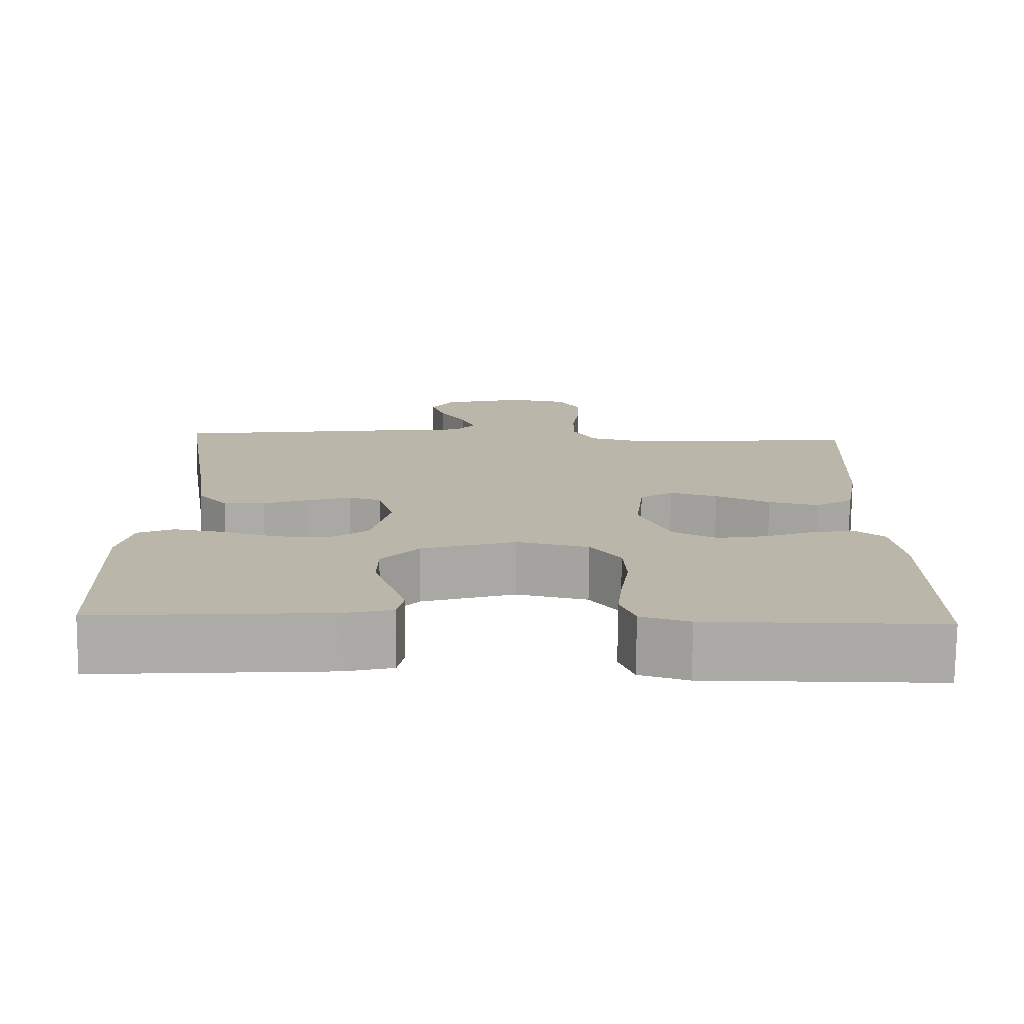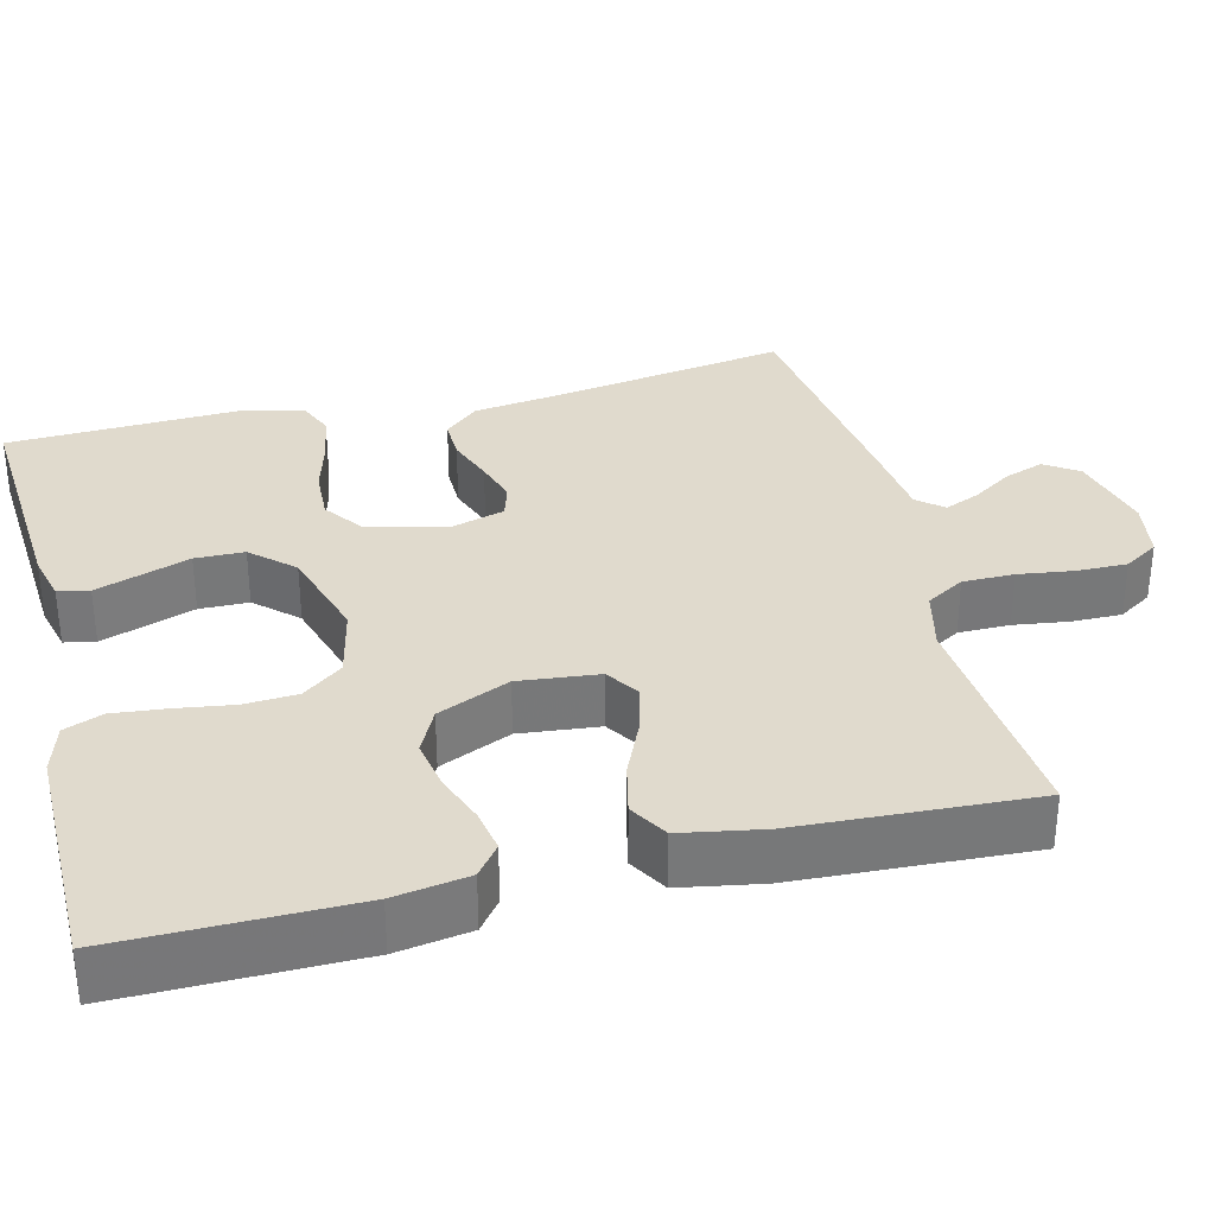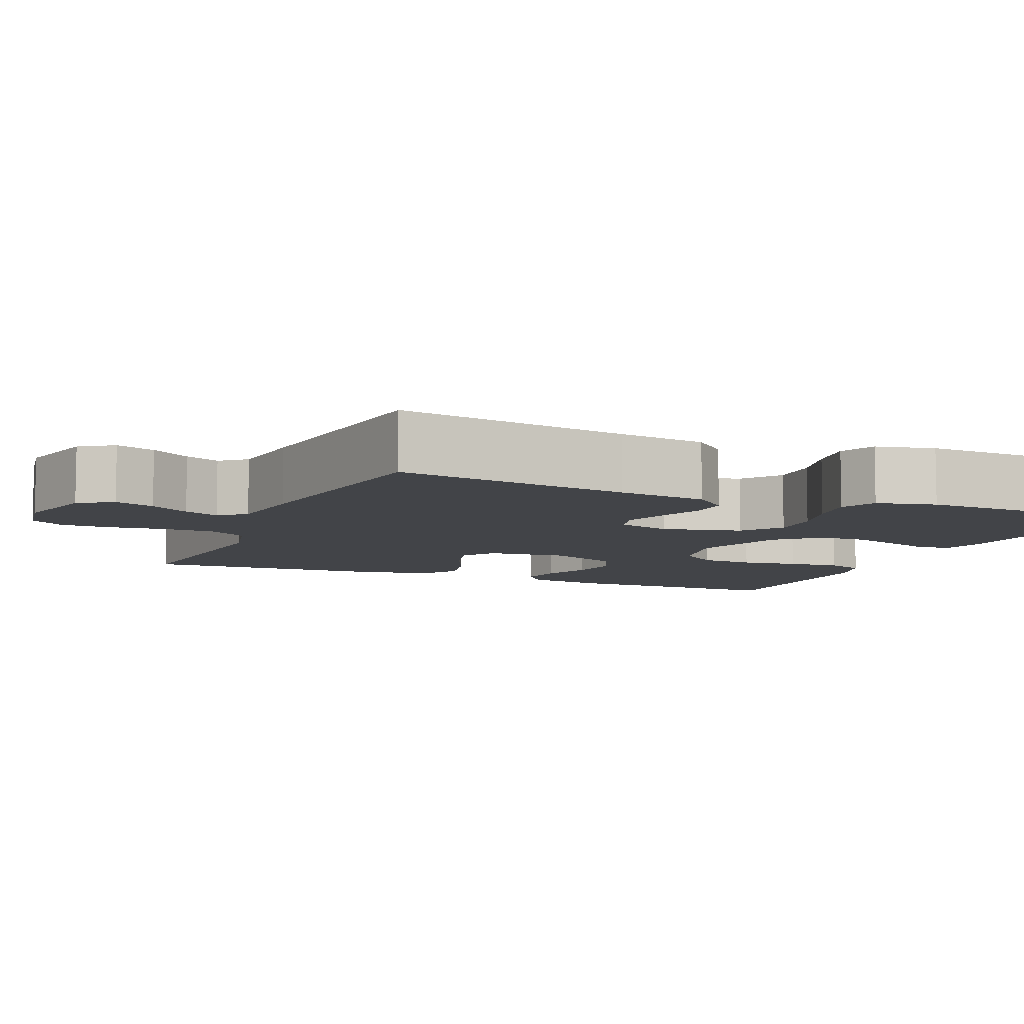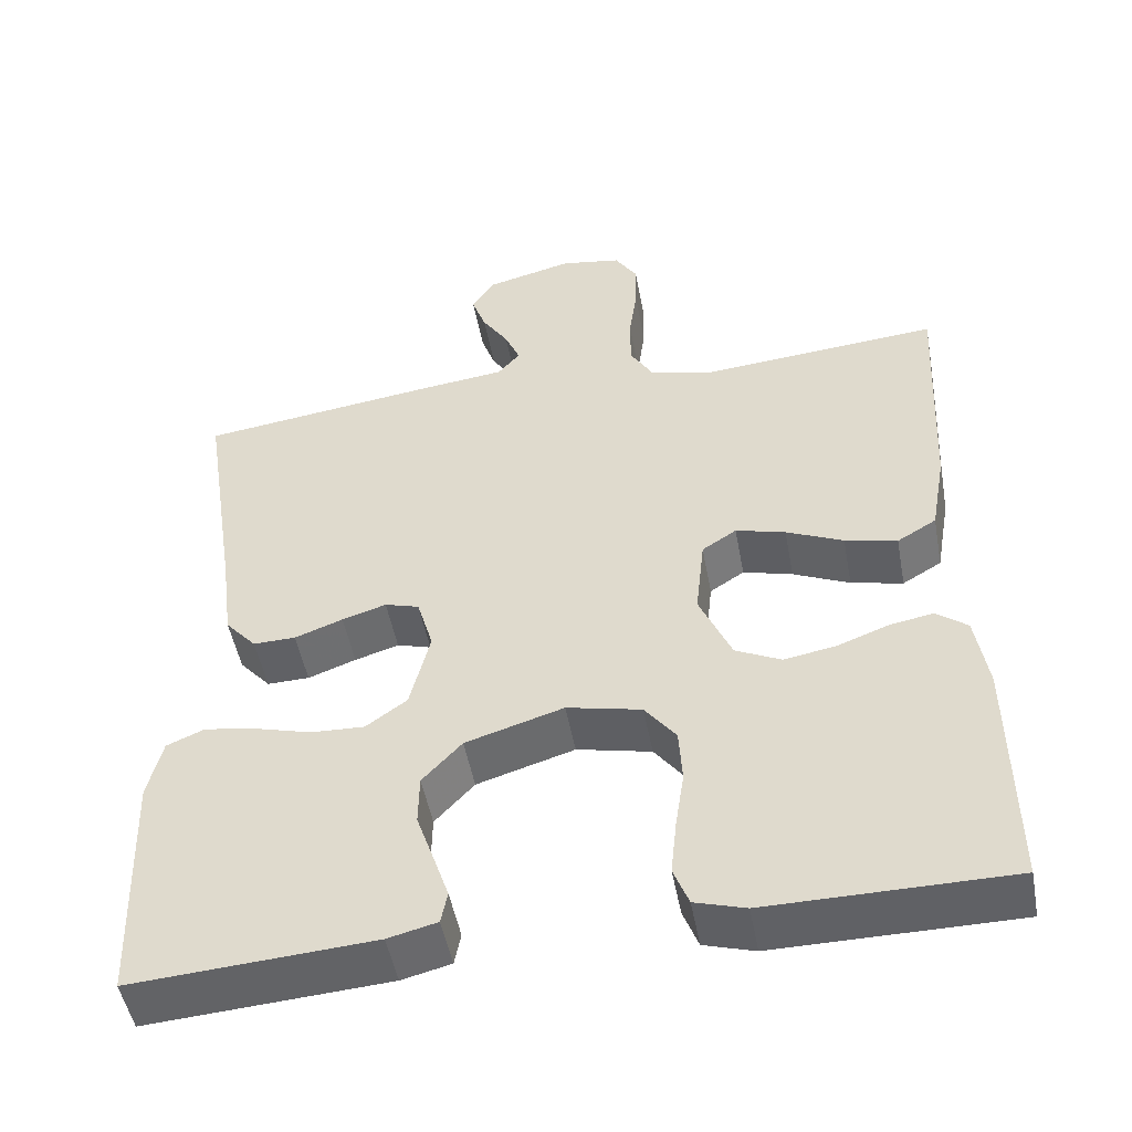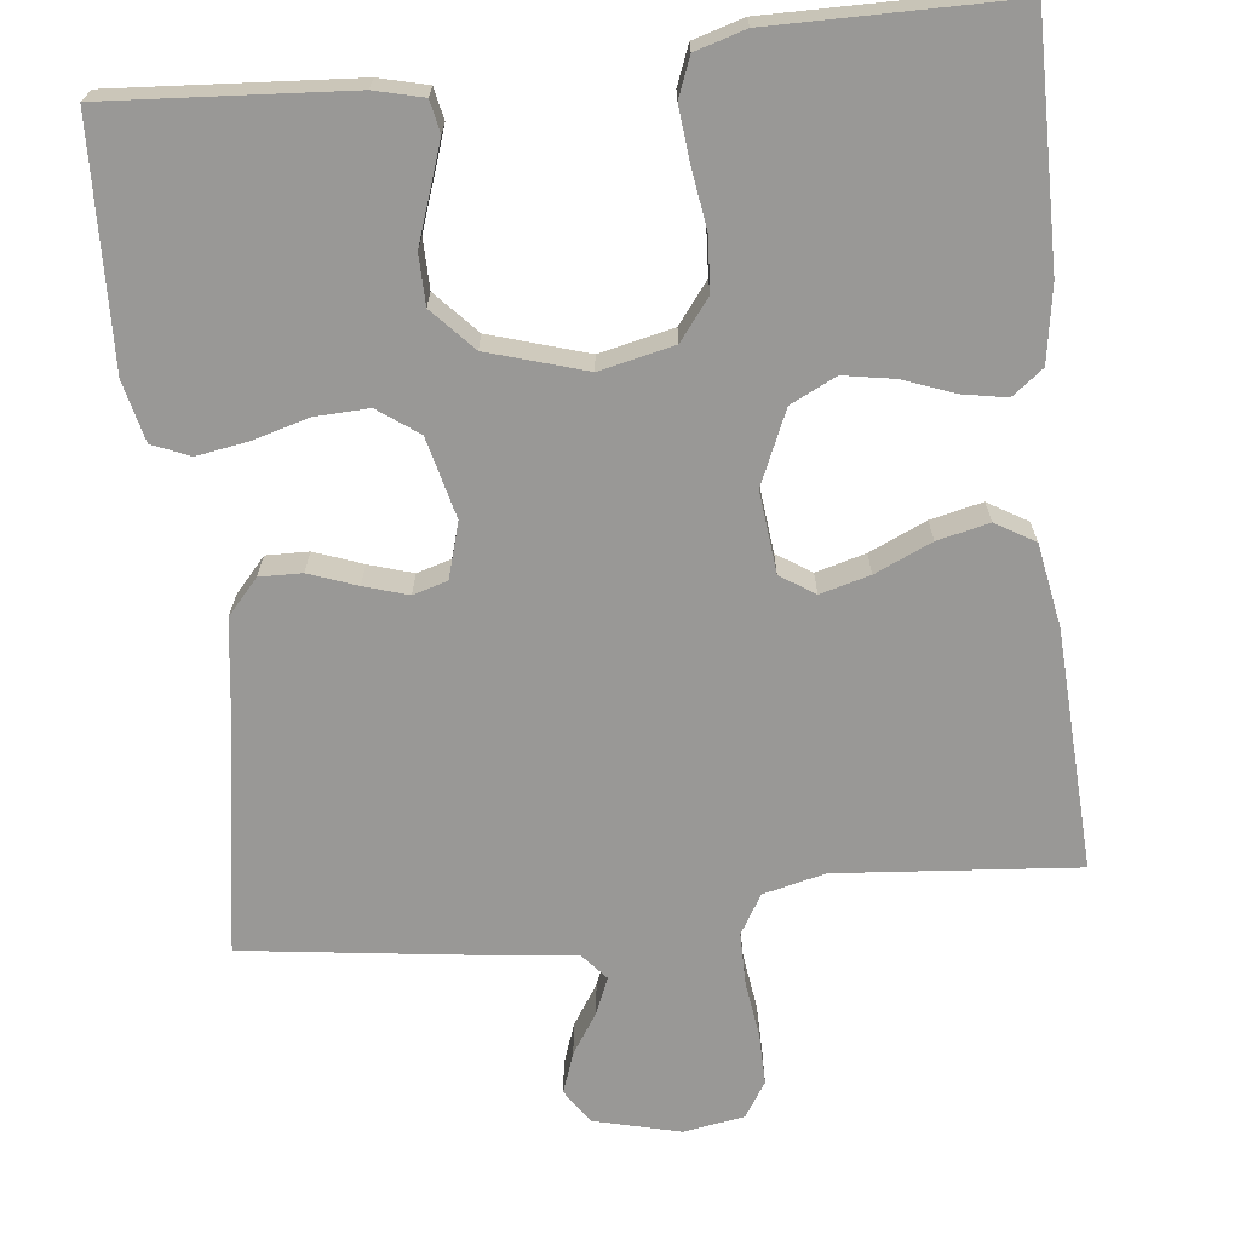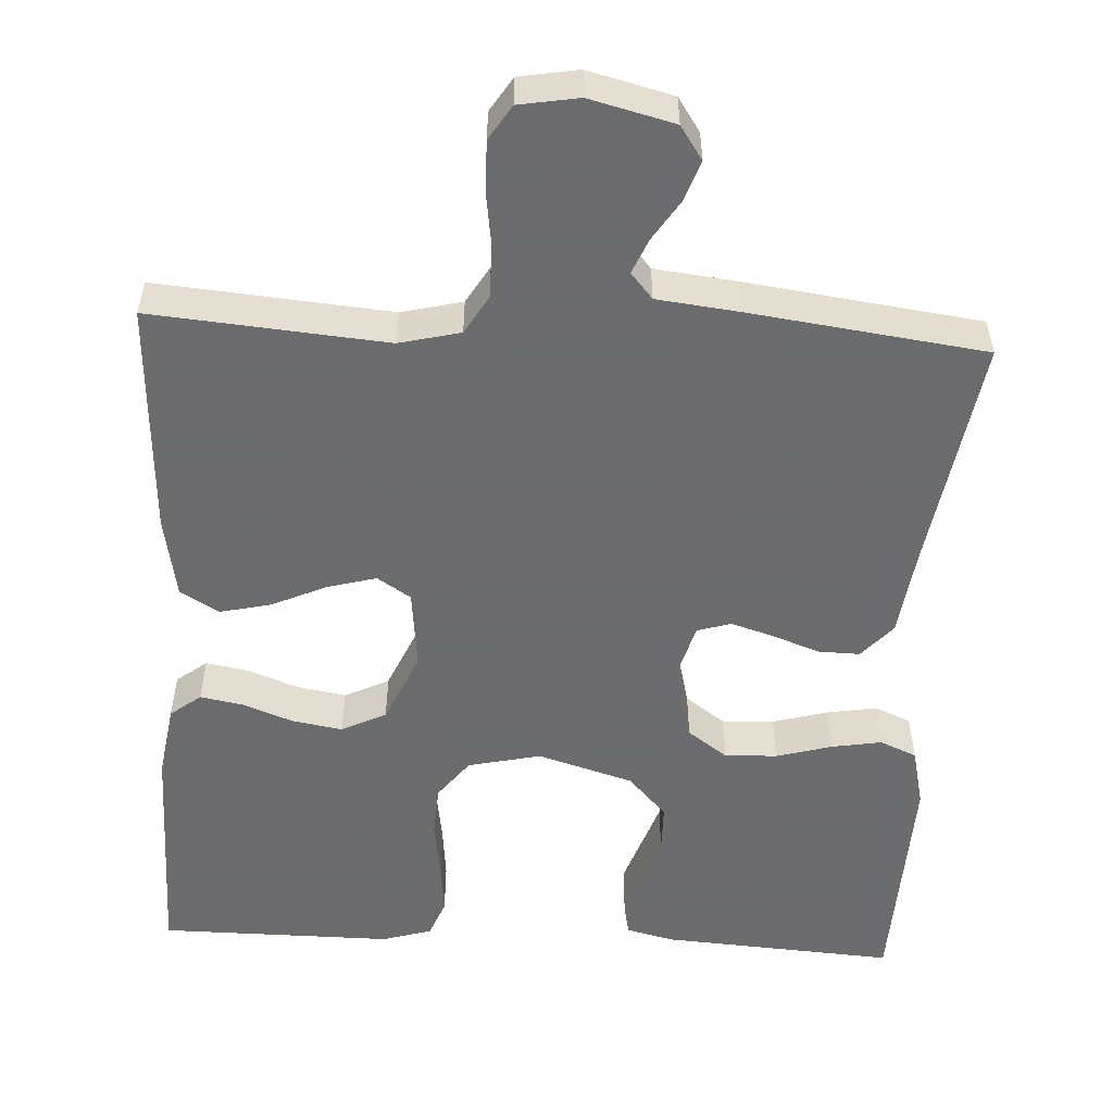
<metadata>
{"format":"obj","ext":"obj","renderer":"f3d","projection":"perspective","resolution":1024,"background":"white","views":[{"elev":-76.1,"azim":179.4,"up":"+Z"},{"elev":33.0,"azim":-104.1,"up":"+Y"},{"elev":-7.7,"azim":66.8,"up":"+Y"},{"elev":-49.9,"azim":-169.5,"up":"+Z"},{"elev":-68.6,"azim":-173.8,"up":"+Y"},{"elev":-53.5,"azim":-3.1,"up":"+Y"}]}
</metadata>
<code>
v 0.5 0.07 0.5
v 0.453 0.07 0.2
v 0.438 0.07 0.086
v 0.399 0.07 0.042
v 0.346 0.07 0.043
v 0.286 0.07 0.065
v 0.231 0.07 0.082
v 0.188 0.07 0.069
v 0.168 0.07 0
v 0.193 0.07 -0.101
v 0.244 0.07 -0.138
v 0.311 0.07 -0.135
v 0.382 0.07 -0.115
v 0.446 0.07 -0.104
v 0.493 0.07 -0.124
v 0.511 0.07 -0.2
v 0.5 0.07 -0.5
v 0.2 0.07 -0.48
v 0.139 0.07 -0.465
v 0.131 0.07 -0.425
v 0.15 0.07 -0.369
v 0.172 0.07 -0.305
v 0.171 0.07 -0.242
v 0.122 0.07 -0.189
v 0 0.07 -0.152
v -0.093 0.07 -0.173
v -0.132 0.07 -0.224
v -0.136 0.07 -0.292
v -0.125 0.07 -0.365
v -0.118 0.07 -0.433
v -0.137 0.07 -0.482
v -0.2 0.07 -0.501
v -0.5 0.07 -0.5
v -0.498 0.07 -0.2
v -0.483 0.07 -0.105
v -0.444 0.07 -0.075
v -0.389 0.07 -0.085
v -0.325 0.07 -0.109
v -0.261 0.07 -0.12
v -0.204 0.07 -0.092
v -0.164 0.07 0
v -0.175 0.07 0.102
v -0.218 0.07 0.13
v -0.28 0.07 0.113
v -0.351 0.07 0.081
v -0.416 0.07 0.066
v -0.465 0.07 0.095
v -0.484 0.07 0.2
v -0.5 0.07 0.5
v -0.2 0.07 0.475
v -0.122 0.07 0.494
v -0.093 0.07 0.543
v -0.093 0.07 0.609
v -0.103 0.07 0.68
v -0.104 0.07 0.744
v -0.076 0.07 0.788
v 0 0.07 0.801
v 0.108 0.07 0.774
v 0.137 0.07 0.731
v 0.119 0.07 0.68
v 0.086 0.07 0.629
v 0.067 0.07 0.584
v 0.095 0.07 0.551
v 0.2 0.07 0.539
v 0.5 0 0.5
v 0.453 0 0.2
v 0.438 0 0.086
v 0.399 0 0.042
v 0.346 0 0.043
v 0.286 0 0.065
v 0.231 0 0.082
v 0.188 0 0.069
v 0.168 0 0
v 0.193 0 -0.101
v 0.244 0 -0.138
v 0.311 0 -0.135
v 0.382 0 -0.115
v 0.446 0 -0.104
v 0.493 0 -0.124
v 0.511 0 -0.2
v 0.5 0 -0.5
v 0.2 0 -0.48
v 0.139 0 -0.465
v 0.131 0 -0.425
v 0.15 0 -0.369
v 0.172 0 -0.305
v 0.171 0 -0.242
v 0.122 0 -0.189
v 0 0 -0.152
v -0.093 0 -0.173
v -0.132 0 -0.224
v -0.136 0 -0.292
v -0.125 0 -0.365
v -0.118 0 -0.433
v -0.137 0 -0.482
v -0.2 0 -0.501
v -0.5 0 -0.5
v -0.498 0 -0.2
v -0.483 0 -0.105
v -0.444 0 -0.075
v -0.389 0 -0.085
v -0.325 0 -0.109
v -0.261 0 -0.12
v -0.204 0 -0.092
v -0.164 0 0
v -0.175 0 0.102
v -0.218 0 0.13
v -0.28 0 0.113
v -0.351 0 0.081
v -0.416 0 0.066
v -0.465 0 0.095
v -0.484 0 0.2
v -0.5 0 0.5
v -0.2 0 0.475
v -0.122 0 0.494
v -0.093 0 0.543
v -0.093 0 0.609
v -0.103 0 0.68
v -0.104 0 0.744
v -0.076 0 0.788
v 0 0 0.801
v 0.108 0 0.774
v 0.137 0 0.731
v 0.119 0 0.68
v 0.086 0 0.629
v 0.067 0 0.584
v 0.095 0 0.551
v 0.2 0 0.539
f 63 64 1 2
f 59 60 61
f 58 59 61
f 57 58 61
f 56 57 61
f 55 56 61
f 54 55 61
f 53 54 61
f 52 53 61 62
f 51 52 62 63
f 48 49 50
f 47 48 50
f 46 47 50
f 45 46 50
f 44 45 50
f 43 44 50 51
f 63 2 3
f 51 63 3
f 43 51 3
f 42 43 3
f 36 37 38
f 35 36 38
f 34 35 38
f 33 34 38
f 32 33 38
f 31 32 38
f 30 31 38
f 29 30 38
f 28 29 38
f 27 28 38 39
f 26 27 39 40
f 20 21 22
f 19 20 22
f 18 19 22
f 17 18 22
f 16 17 22
f 15 16 22
f 14 15 22
f 13 14 22
f 12 13 22
f 11 12 22 23
f 10 11 23 24
f 3 4 5 6
f 3 6 7
f 42 3 7
f 41 42 7 8
f 41 8 9
f 40 41 9
f 26 40 9
f 25 26 9
f 9 10 24 25
f 66 65 128 127
f 125 124 123
f 125 123 122
f 125 122 121
f 125 121 120
f 125 120 119
f 125 119 118
f 125 118 117
f 126 125 117 116
f 127 126 116 115
f 114 113 112
f 114 112 111
f 114 111 110
f 114 110 109
f 114 109 108
f 115 114 108 107
f 67 66 127
f 67 127 115
f 67 115 107
f 67 107 106
f 102 101 100
f 102 100 99
f 102 99 98
f 102 98 97
f 102 97 96
f 102 96 95
f 102 95 94
f 102 94 93
f 102 93 92
f 103 102 92 91
f 104 103 91 90
f 86 85 84
f 86 84 83
f 86 83 82
f 86 82 81
f 86 81 80
f 86 80 79
f 86 79 78
f 86 78 77
f 86 77 76
f 87 86 76 75
f 88 87 75 74
f 70 69 68 67
f 71 70 67
f 71 67 106
f 72 71 106 105
f 73 72 105
f 73 105 104
f 73 104 90
f 73 90 89
f 89 88 74 73
f 1 65 66 2
f 2 66 67 3
f 3 67 68 4
f 4 68 69 5
f 5 69 70 6
f 6 70 71 7
f 7 71 72 8
f 8 72 73 9
f 9 73 74 10
f 10 74 75 11
f 11 75 76 12
f 12 76 77 13
f 13 77 78 14
f 14 78 79 15
f 15 79 80 16
f 16 80 81 17
f 17 81 82 18
f 18 82 83 19
f 19 83 84 20
f 20 84 85 21
f 21 85 86 22
f 22 86 87 23
f 23 87 88 24
f 24 88 89 25
f 25 89 90 26
f 26 90 91 27
f 27 91 92 28
f 28 92 93 29
f 29 93 94 30
f 30 94 95 31
f 31 95 96 32
f 32 96 97 33
f 33 97 98 34
f 34 98 99 35
f 35 99 100 36
f 36 100 101 37
f 37 101 102 38
f 38 102 103 39
f 39 103 104 40
f 40 104 105 41
f 41 105 106 42
f 42 106 107 43
f 43 107 108 44
f 44 108 109 45
f 45 109 110 46
f 46 110 111 47
f 47 111 112 48
f 48 112 113 49
f 49 113 114 50
f 50 114 115 51
f 51 115 116 52
f 52 116 117 53
f 53 117 118 54
f 54 118 119 55
f 55 119 120 56
f 56 120 121 57
f 57 121 122 58
f 58 122 123 59
f 59 123 124 60
f 60 124 125 61
f 61 125 126 62
f 62 126 127 63
f 63 127 128 64
f 64 128 65 1

</code>
